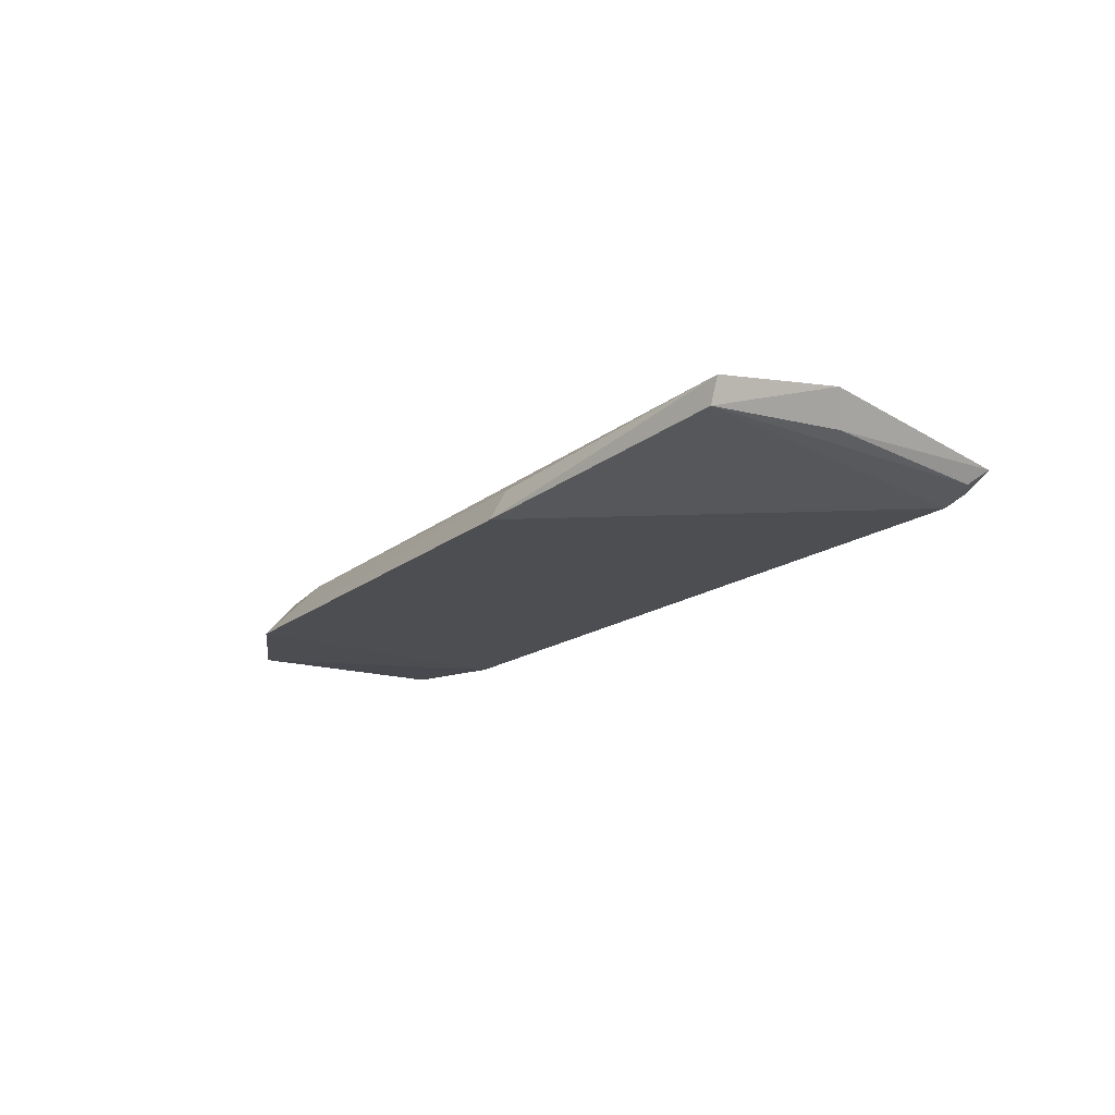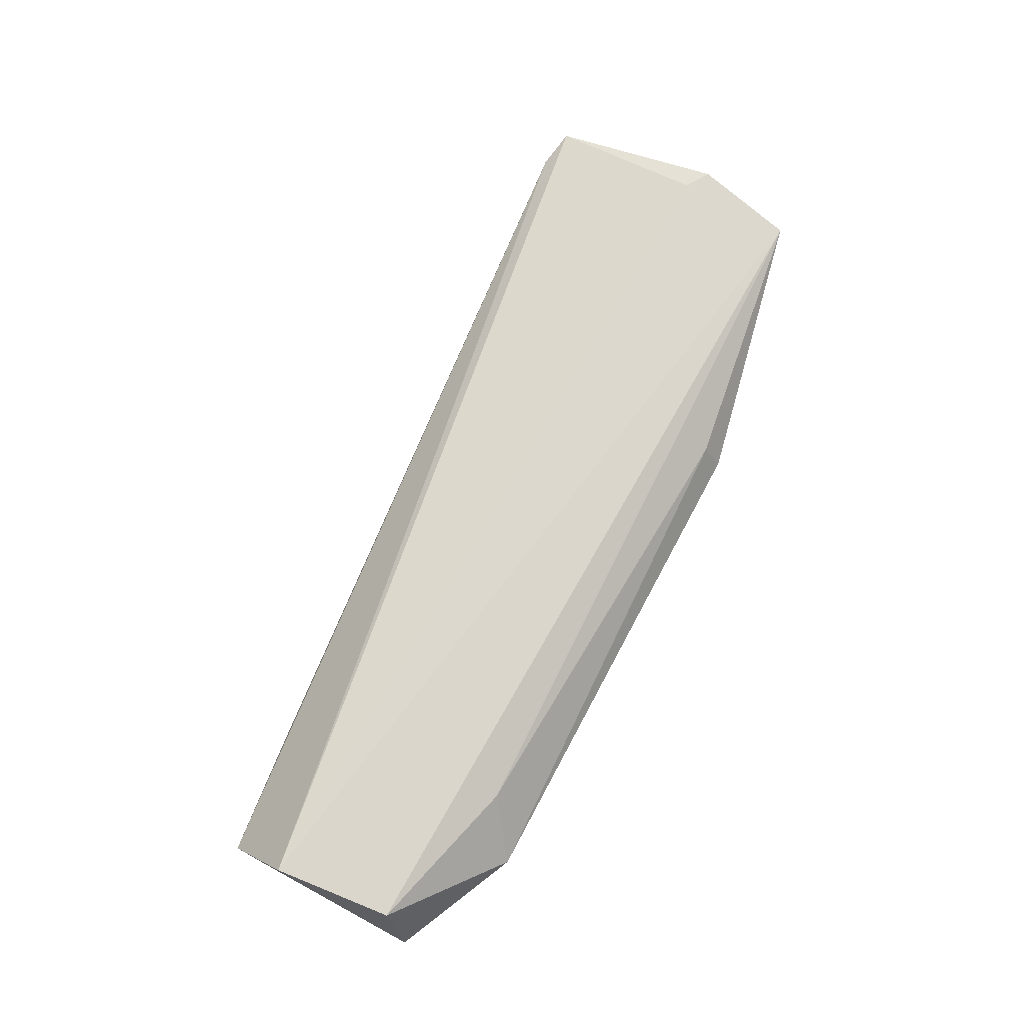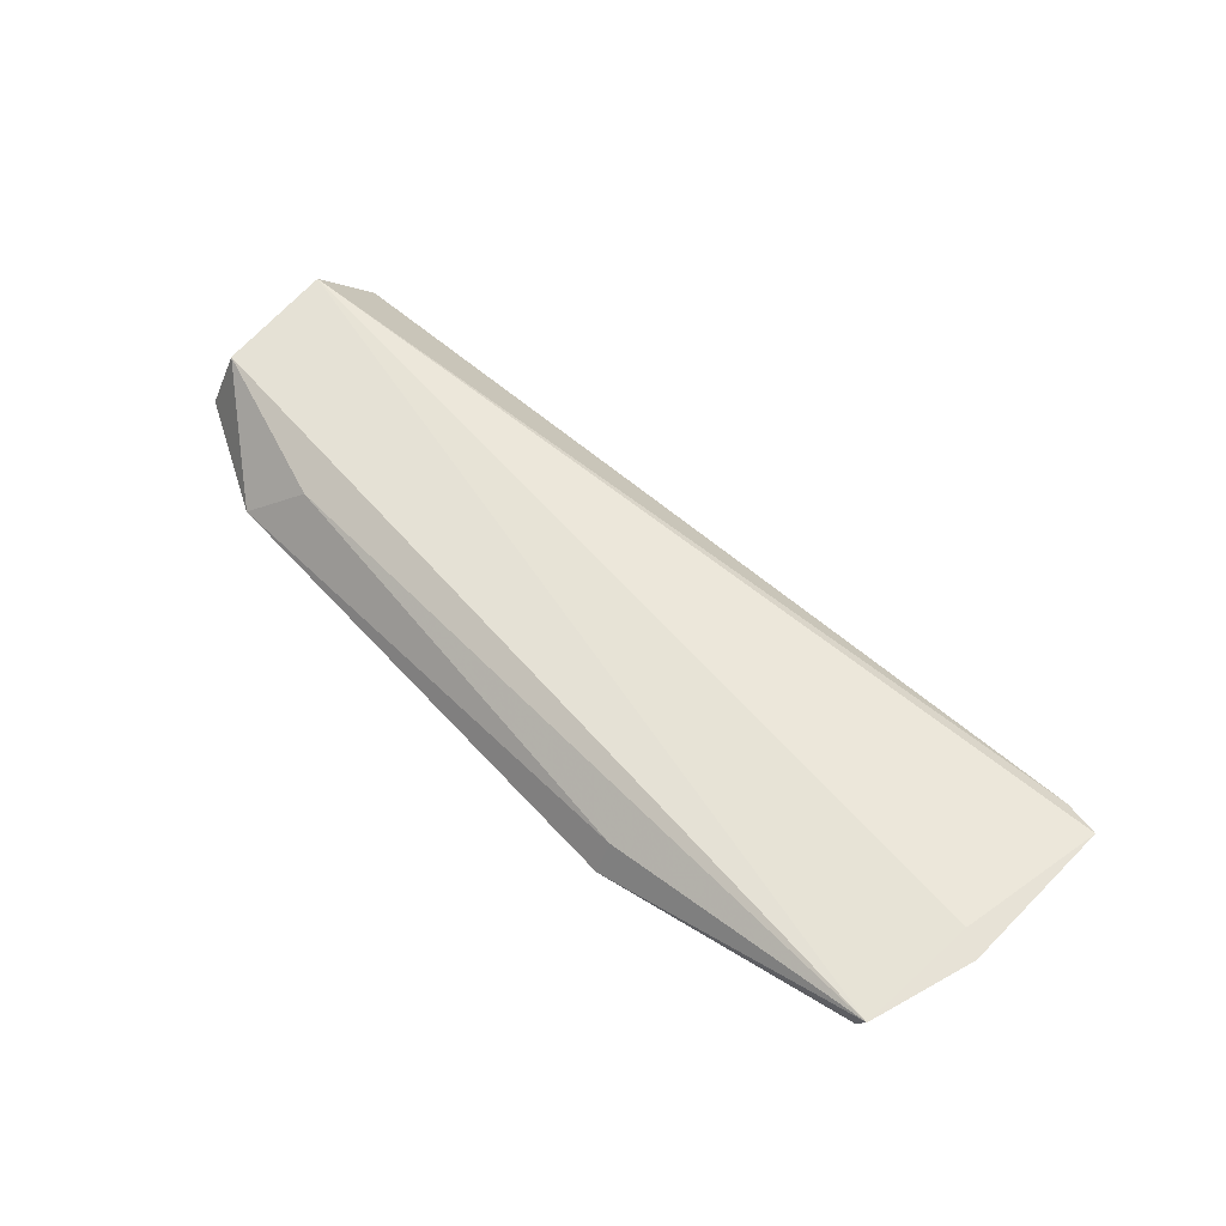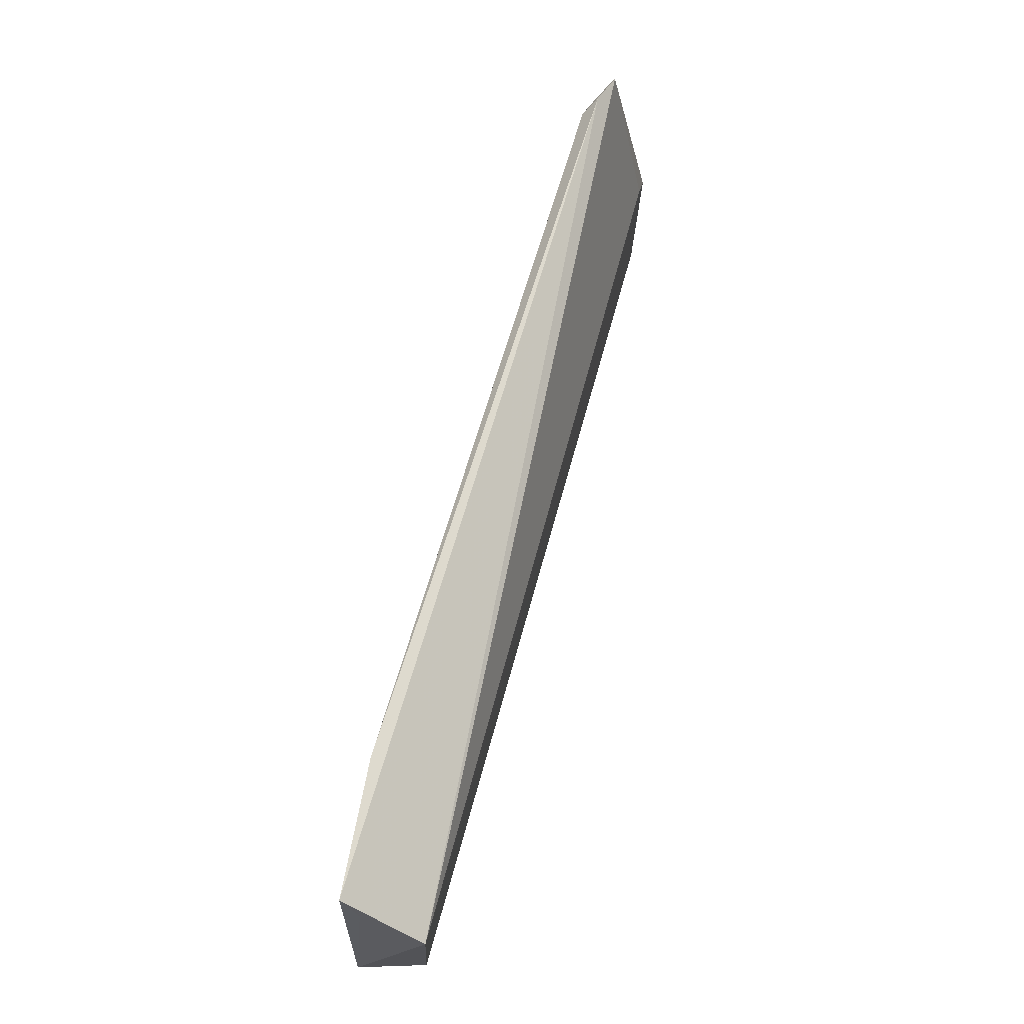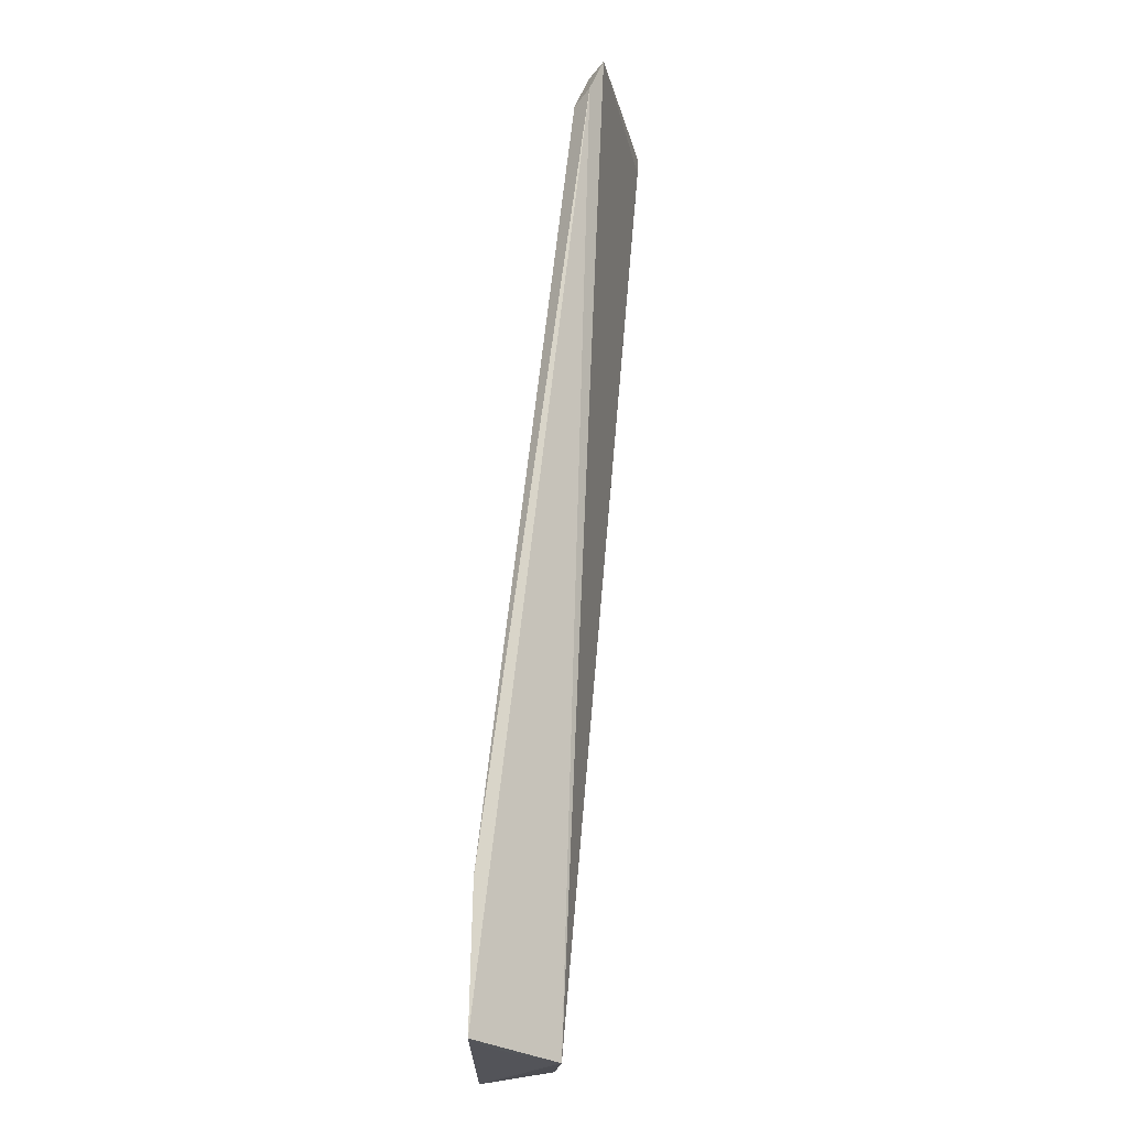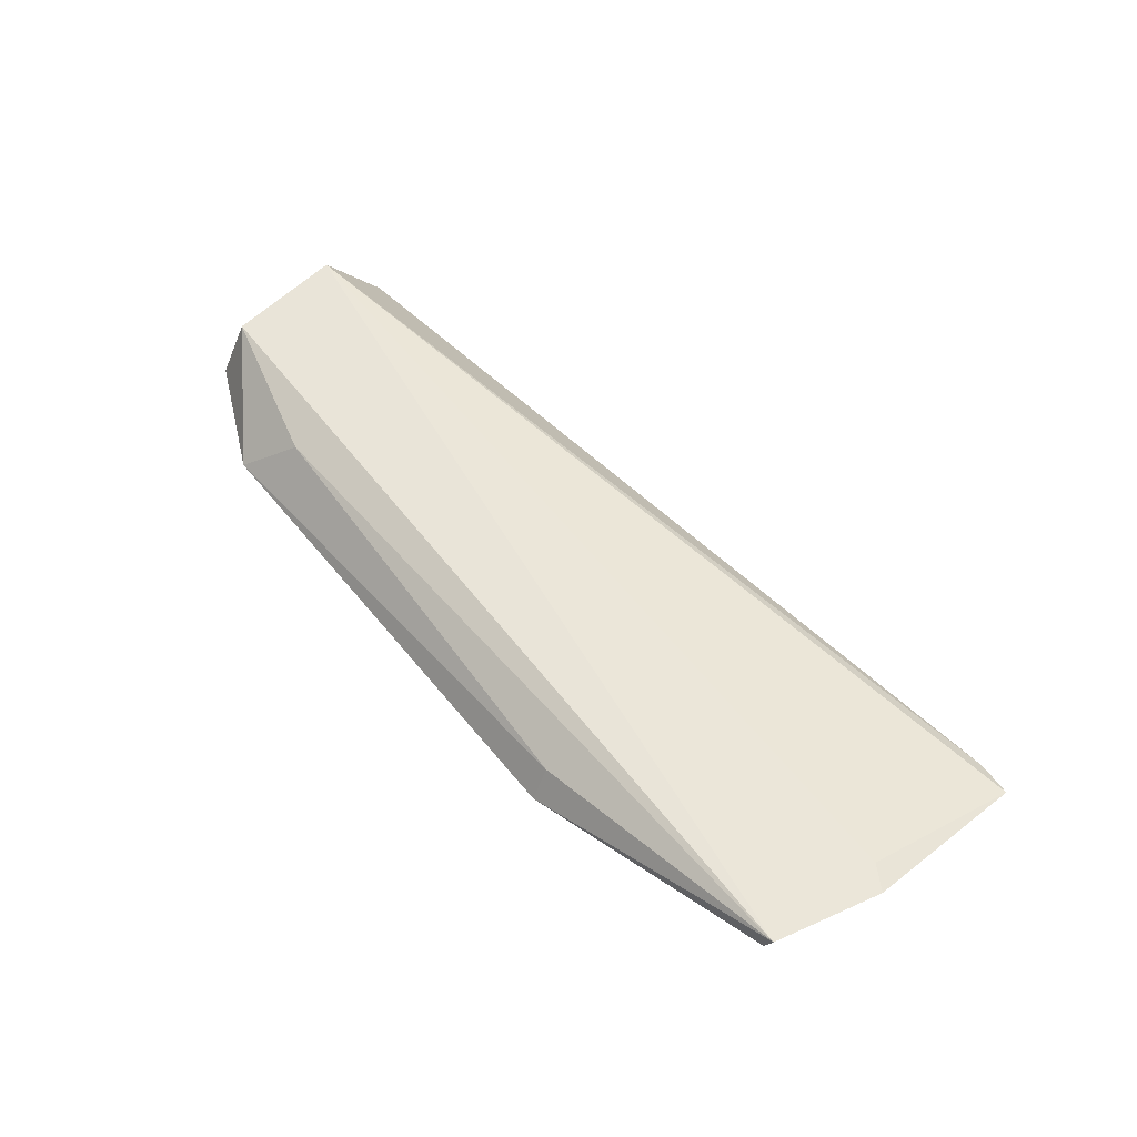
<metadata>
{"format":"obj","ext":"obj","renderer":"f3d","projection":"perspective","resolution":1024,"background":"white","views":[{"elev":-15.9,"azim":59.6,"up":"+Z"},{"elev":72.6,"azim":-60.8,"up":"+Z"},{"elev":60.8,"azim":48.7,"up":"+Z"},{"elev":59.7,"azim":-75.1,"up":"+Y"},{"elev":65.1,"azim":-84.5,"up":"+Y"},{"elev":54.6,"azim":53.1,"up":"+Z"}]}
</metadata>
<code>
v 0.04938 -0.01213 0.2427
v 0.04725 -0.02215 0.2424
v 0.0431 0.00381 0.237
v -0.03822 -0.00452 0.2365
v -0.03823 -0.01045 0.2437
v 0.02209 -0.02819 0.2366
v 0.04786 -0.01095 0.2398
v 0.04697 -0.01077 0.2428
v 0.04417 0.005326 0.2382
v -0.02602 -0.002748 0.2356
v -0.02607 -0.02903 0.2365
v 0.04633 -0.02221 0.2402
v 0.04773 0.004645 0.2392
v -0.03798 -0.02396 0.2366
v 0.02176 -0.02648 0.2395
v -0.03679 -0.02169 0.2429
v 0.0468 0.003055 0.2379
v -0.03823 -0.007422 0.2381
v -0.02138 -0.02518 0.2412
f 8 5 2
f 8 2 1
f 9 4 5
f 10 3 6
f 10 9 3
f 10 4 9
f 11 10 6
f 12 7 1
f 12 1 2
f 12 2 6
f 12 6 3
f 13 9 5
f 13 5 8
f 13 8 1
f 13 1 7
f 14 4 10
f 14 10 11
f 15 11 6
f 15 6 2
f 16 2 5
f 16 14 11
f 16 5 14
f 17 12 3
f 17 7 12
f 17 13 7
f 17 3 9
f 17 9 13
f 18 14 5
f 18 5 4
f 18 4 14
f 19 15 2
f 19 2 16
f 19 16 11
f 19 11 15

</code>
